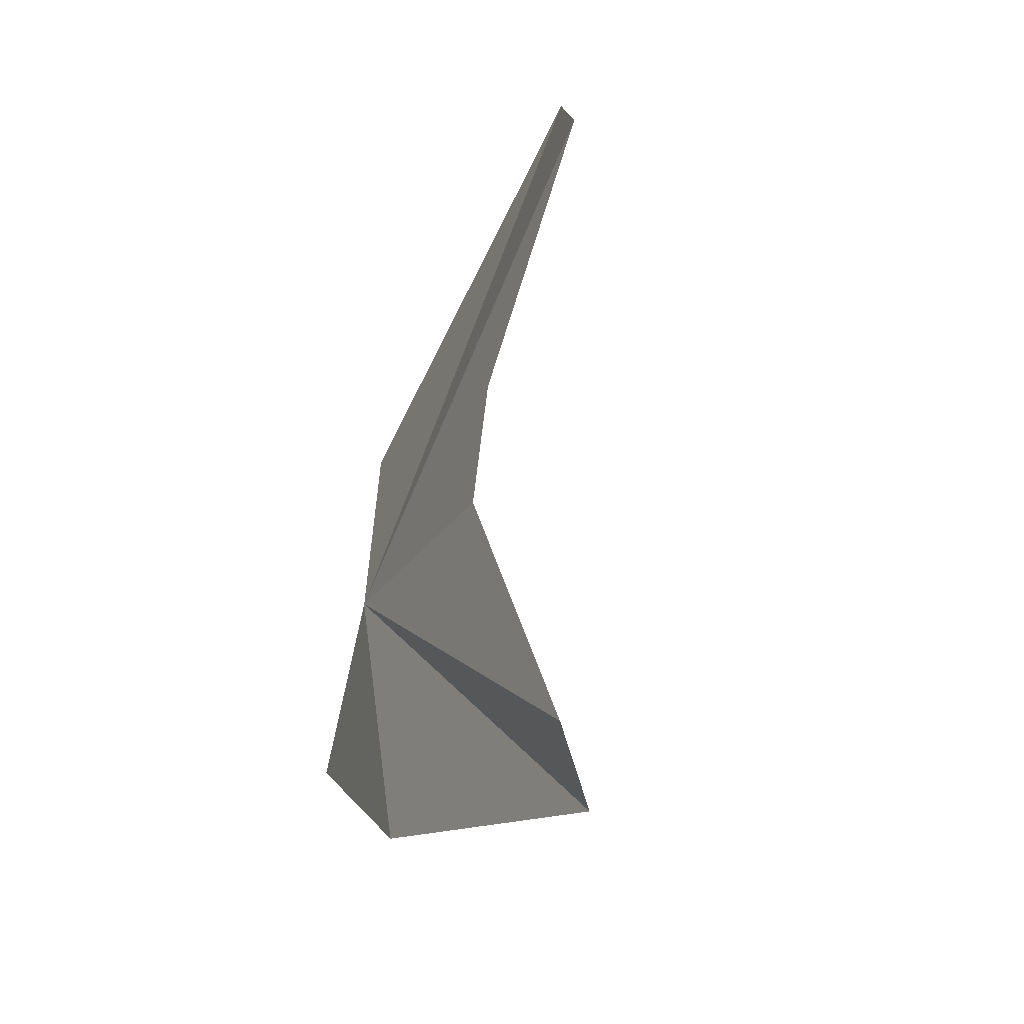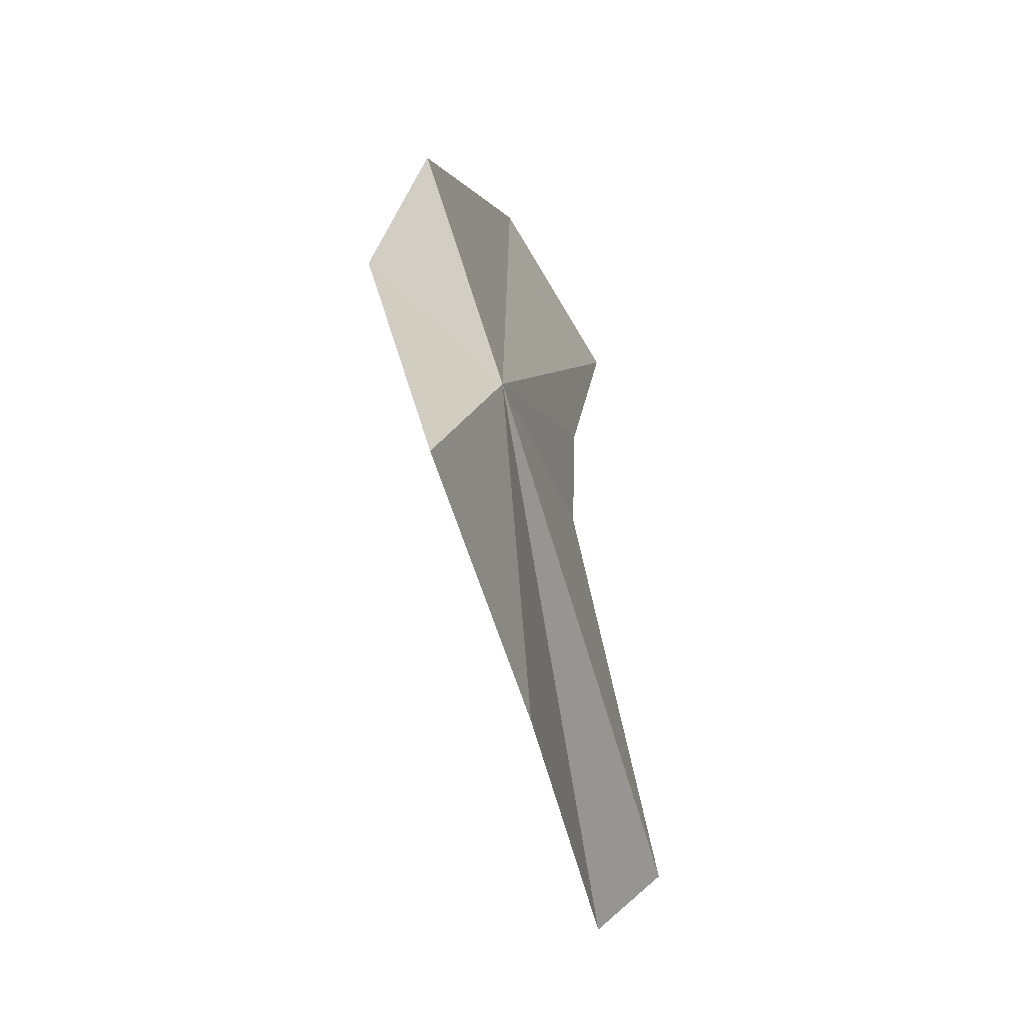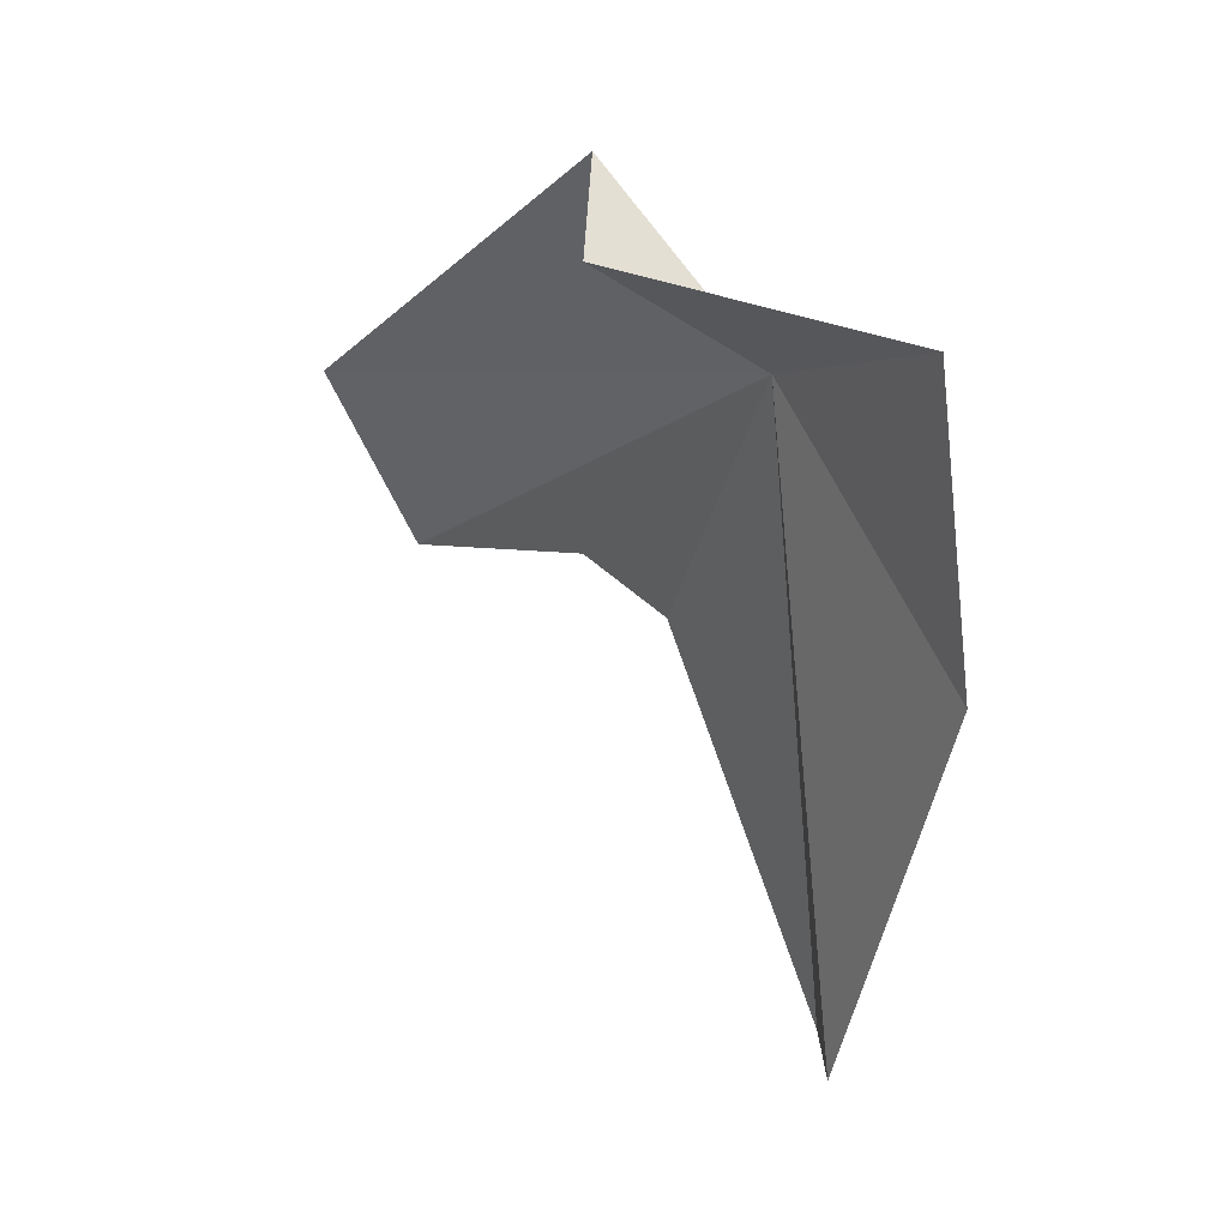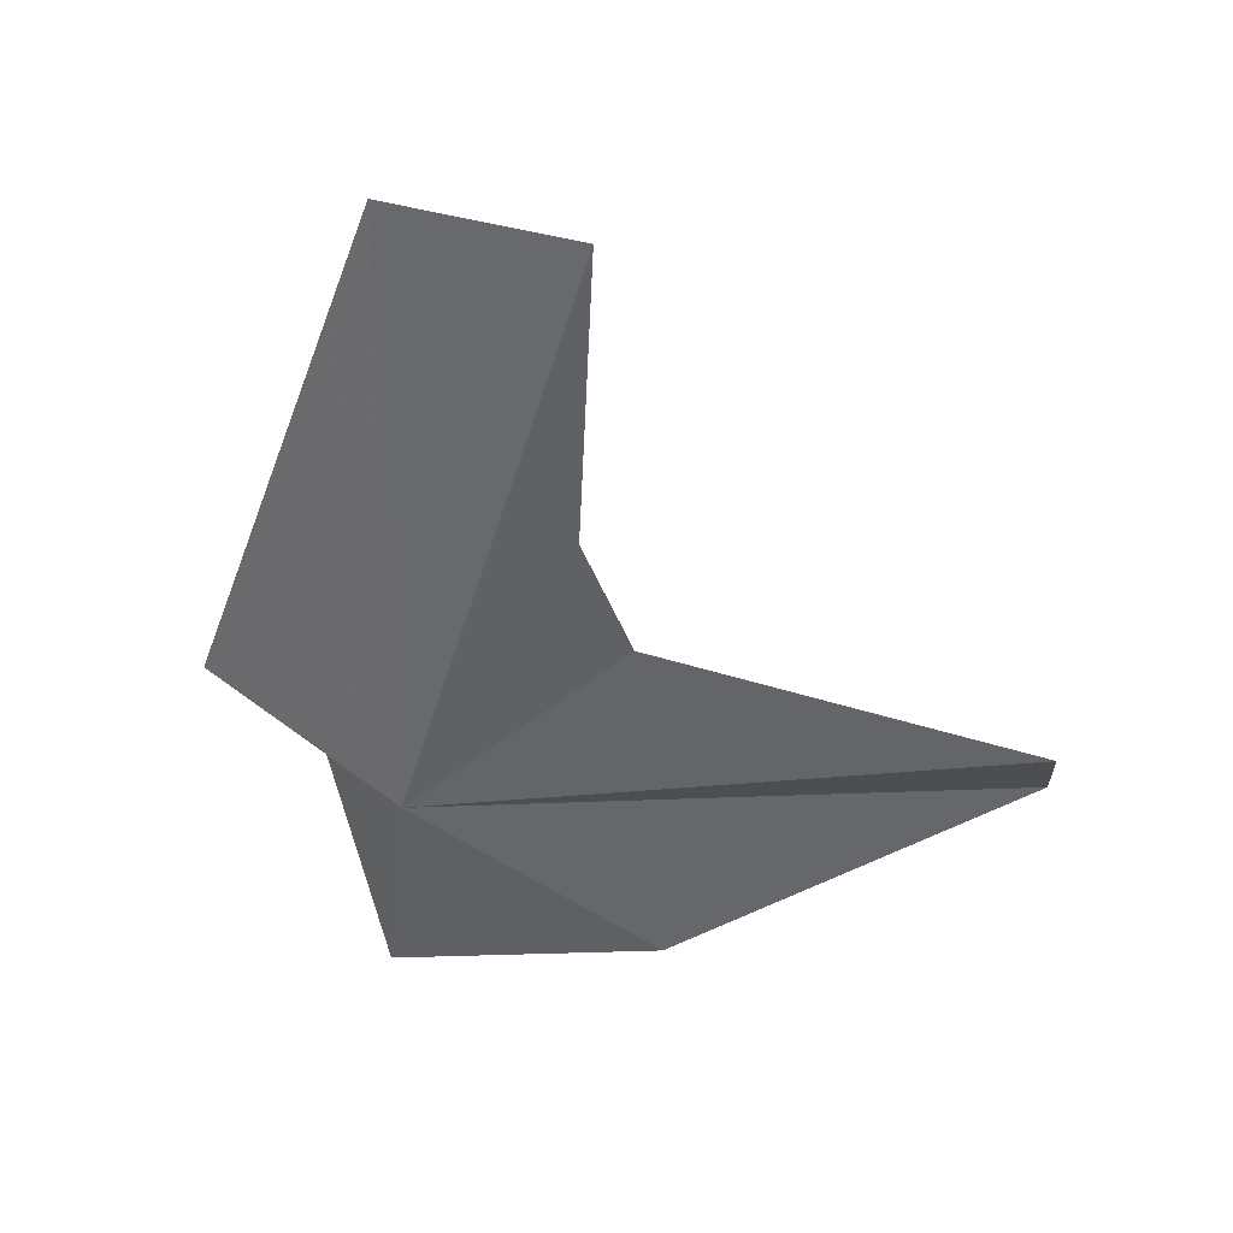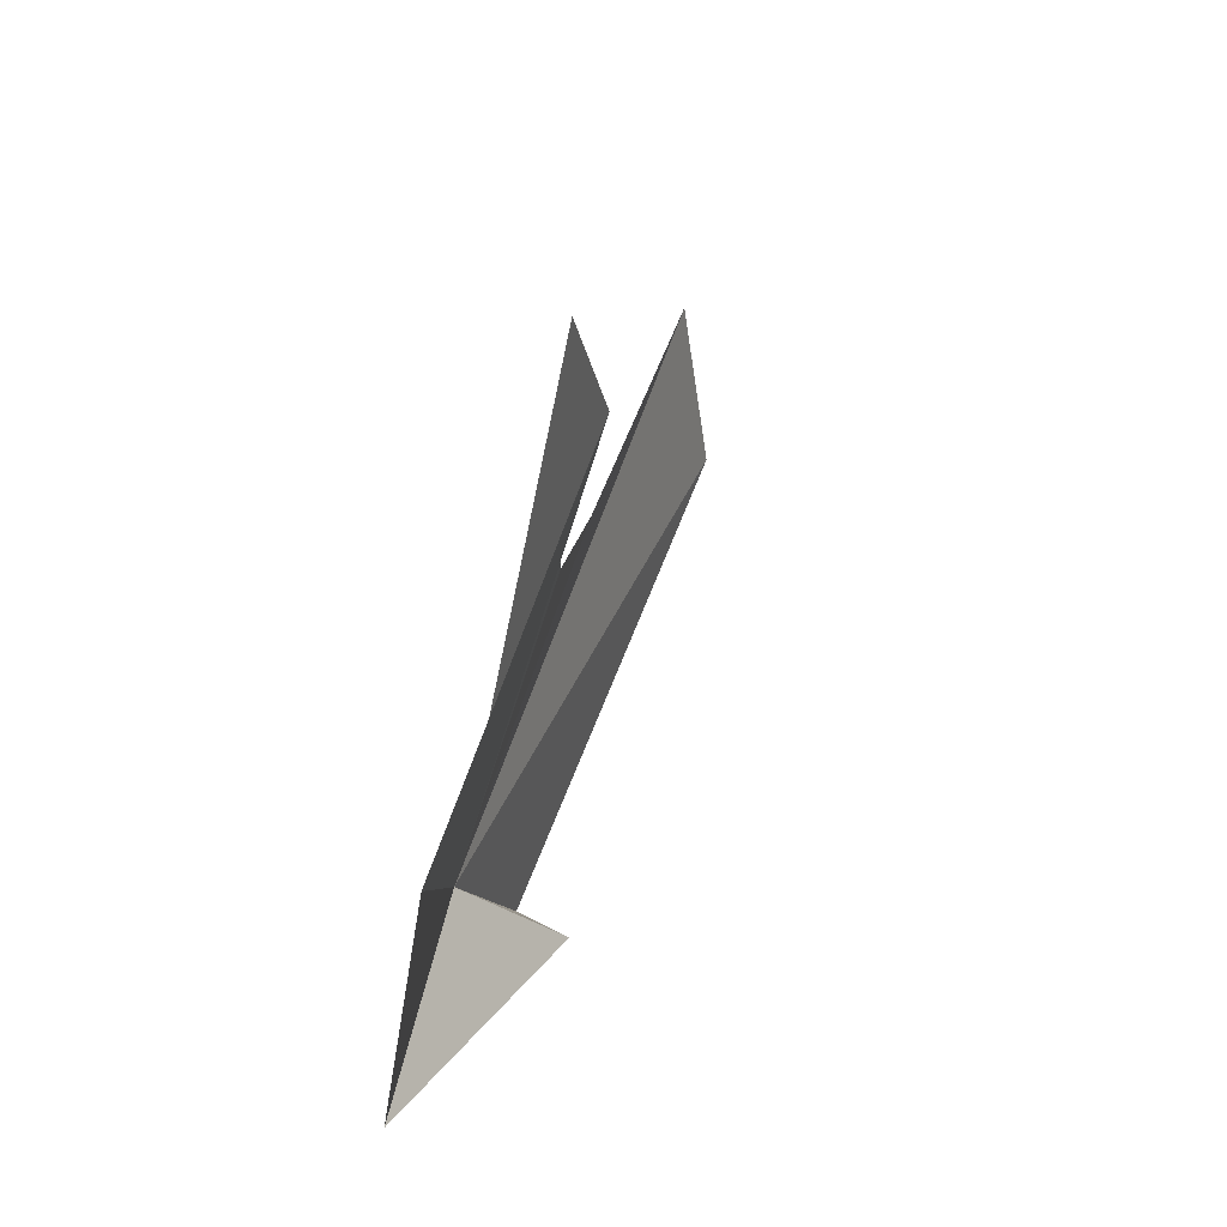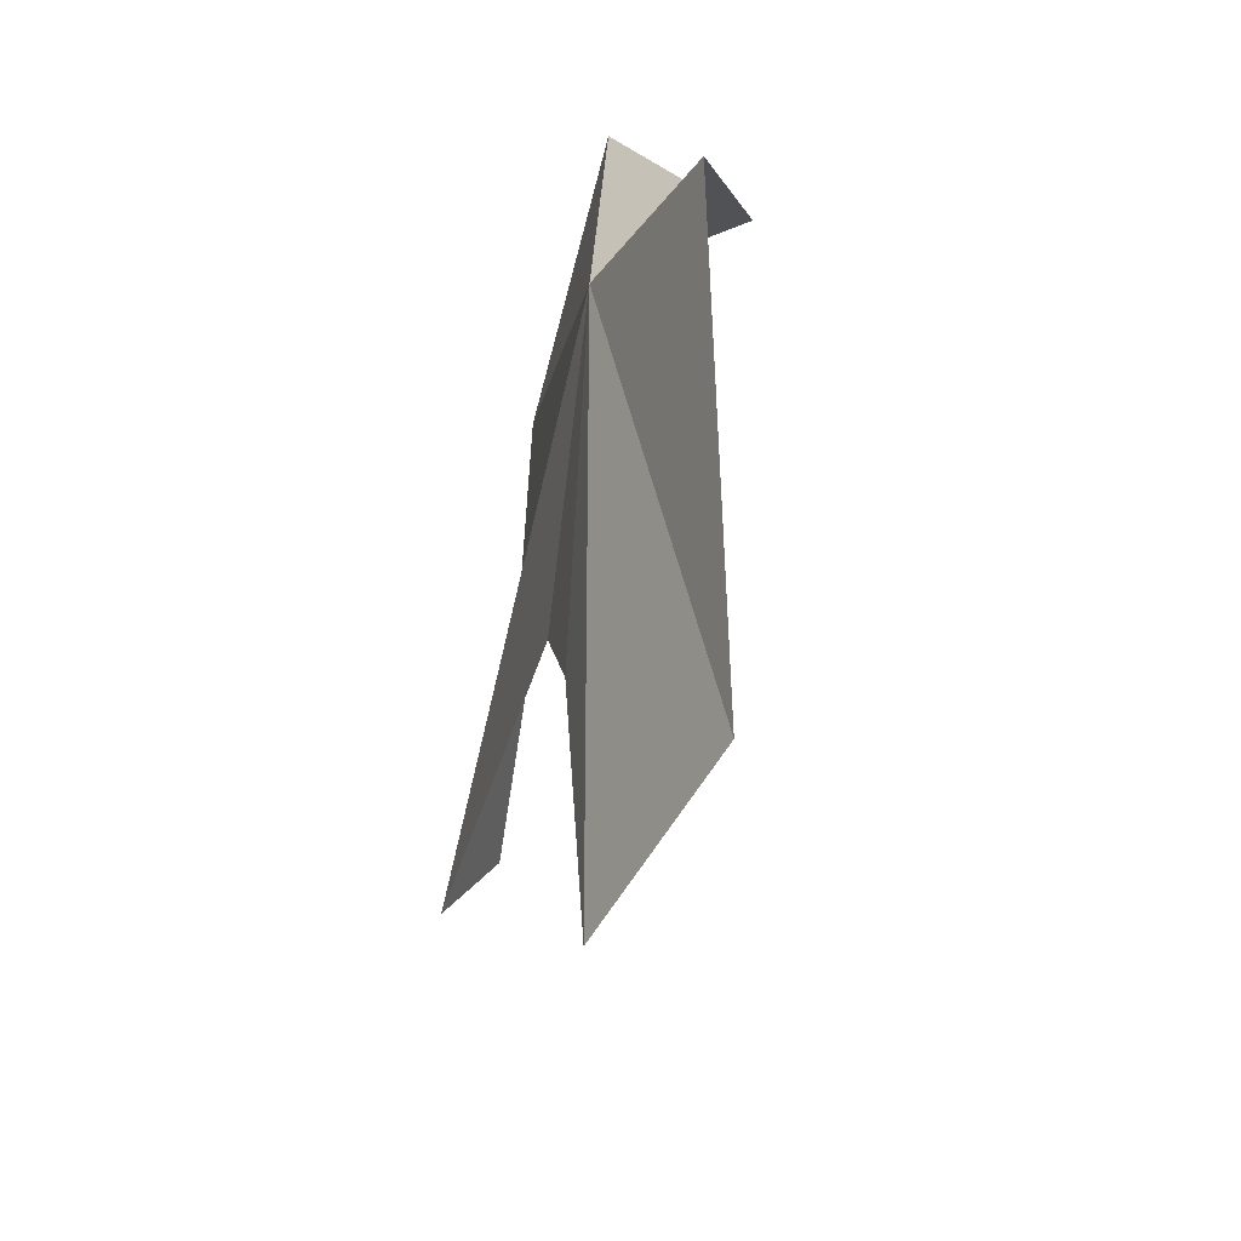
<metadata>
{"format":"obj","ext":"obj","renderer":"f3d","projection":"perspective","resolution":1024,"background":"white","views":[{"elev":24.7,"azim":-31.7,"up":"+Z"},{"elev":23.7,"azim":-155.6,"up":"+Y"},{"elev":8.9,"azim":164.3,"up":"+Y"},{"elev":57.9,"azim":-96.2,"up":"+Z"},{"elev":-37.2,"azim":-21.1,"up":"+Z"},{"elev":33.7,"azim":14.4,"up":"+Y"}]}
</metadata>
<code>
v 32.66 -3.621 63.33
v 34.4 -1.108 64.71
v 34.79 -2.343 63.68
v 32.01 -3.179 59.88
v 32.95 -6.893 66.48
v 31.15 -12.21 65.72
v 33.62 -6.255 68.08
v 34.95 -6.607 72.24
v 31.19 -7.14 60.98
v 31.54 -12.38 64.25
v 36.37 -4.054 71.73
f 1 3 2
f 1 4 3
f 1 5 6
f 1 8 7
f 1 7 5
f 1 9 4
f 1 6 10
f 1 11 8
f 1 2 11
f 1 10 9

</code>
